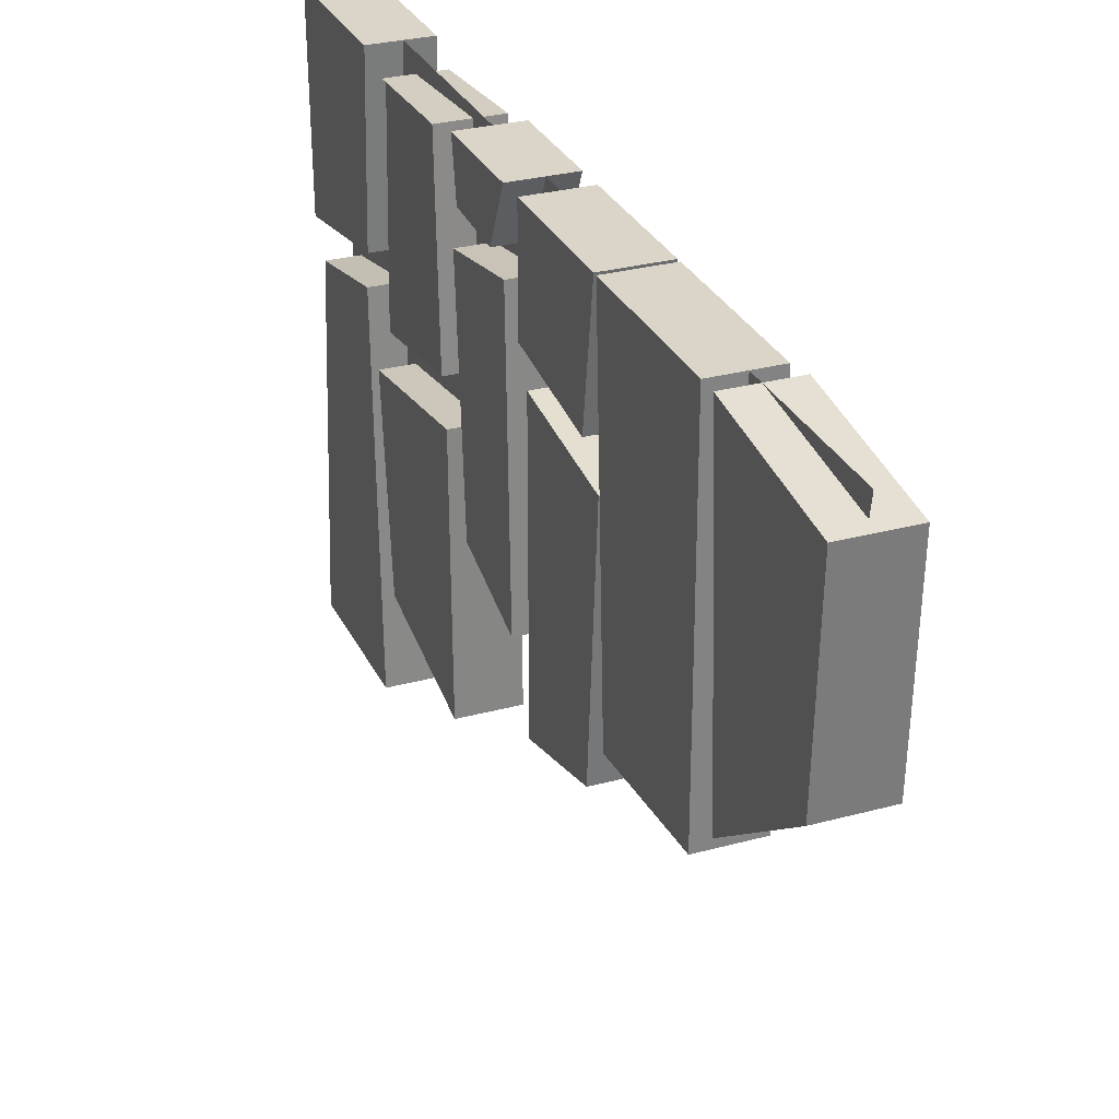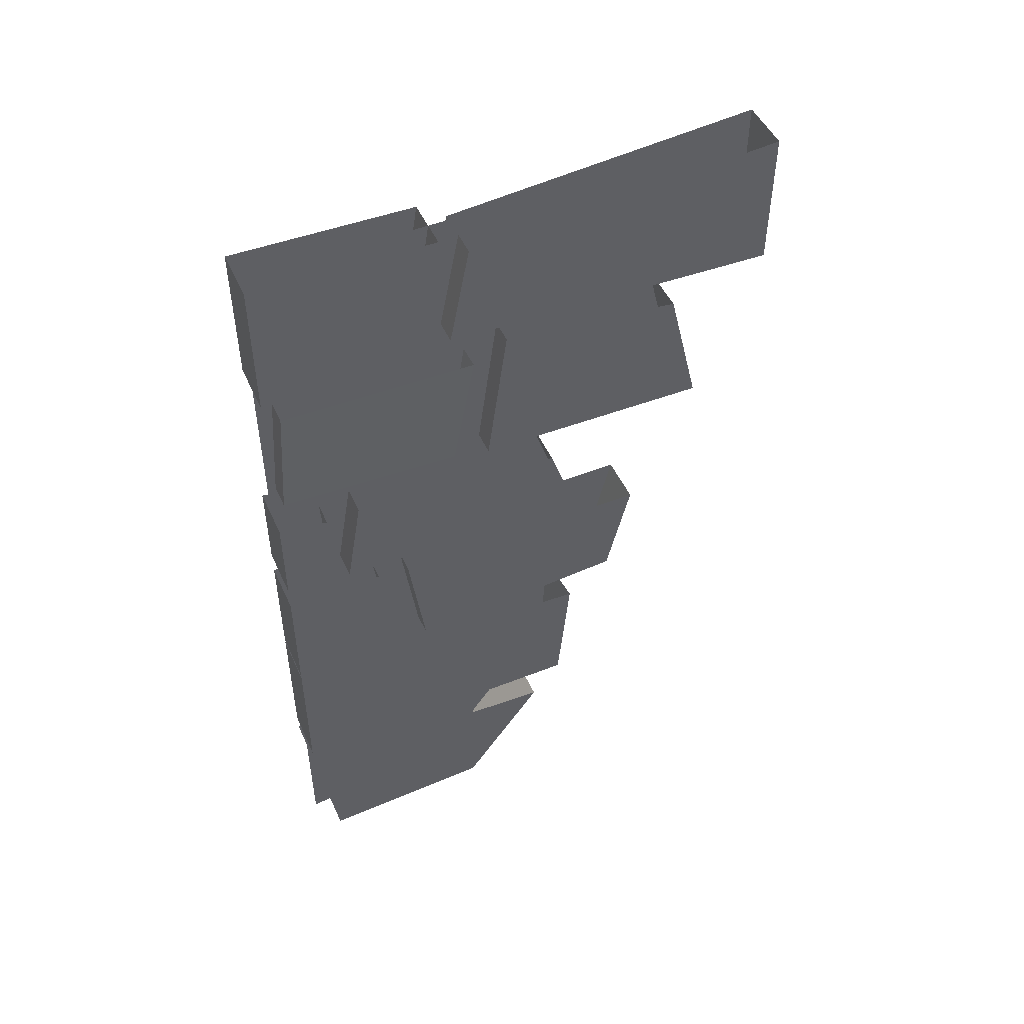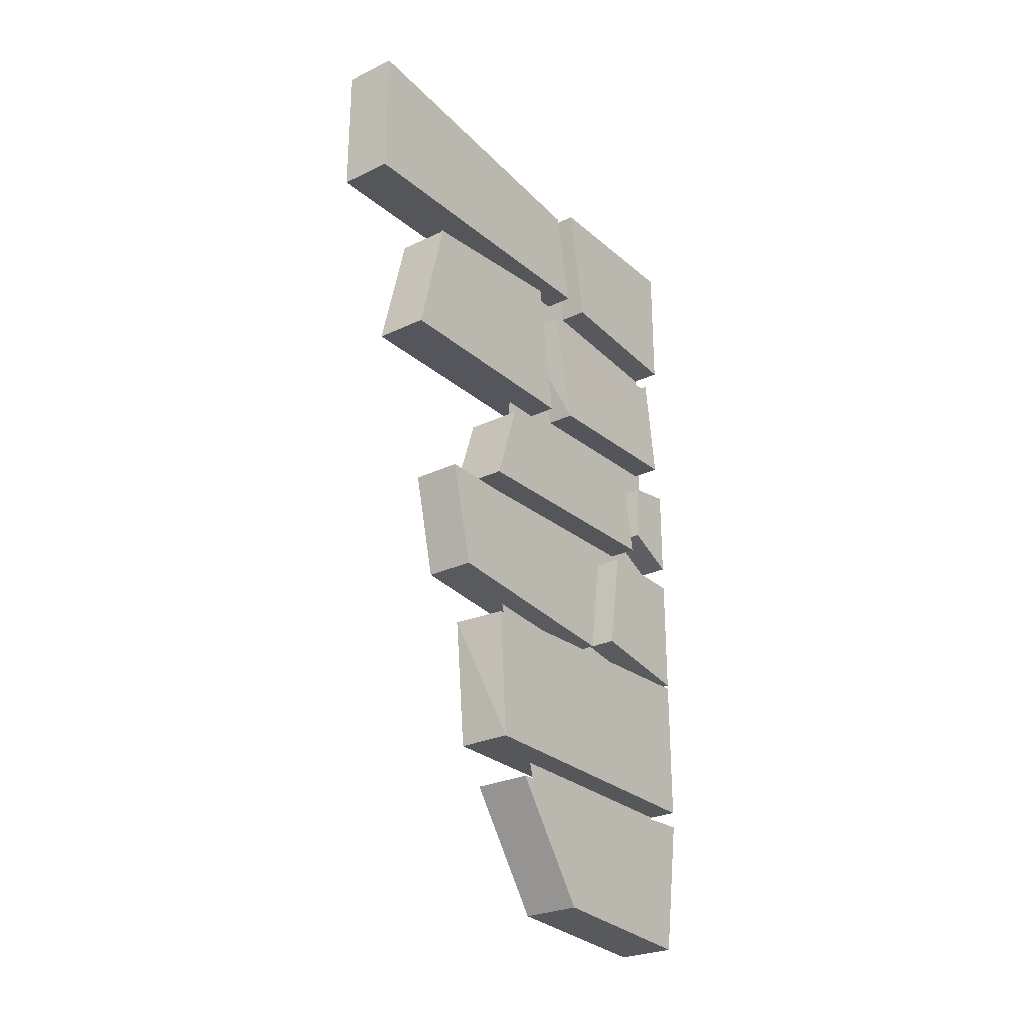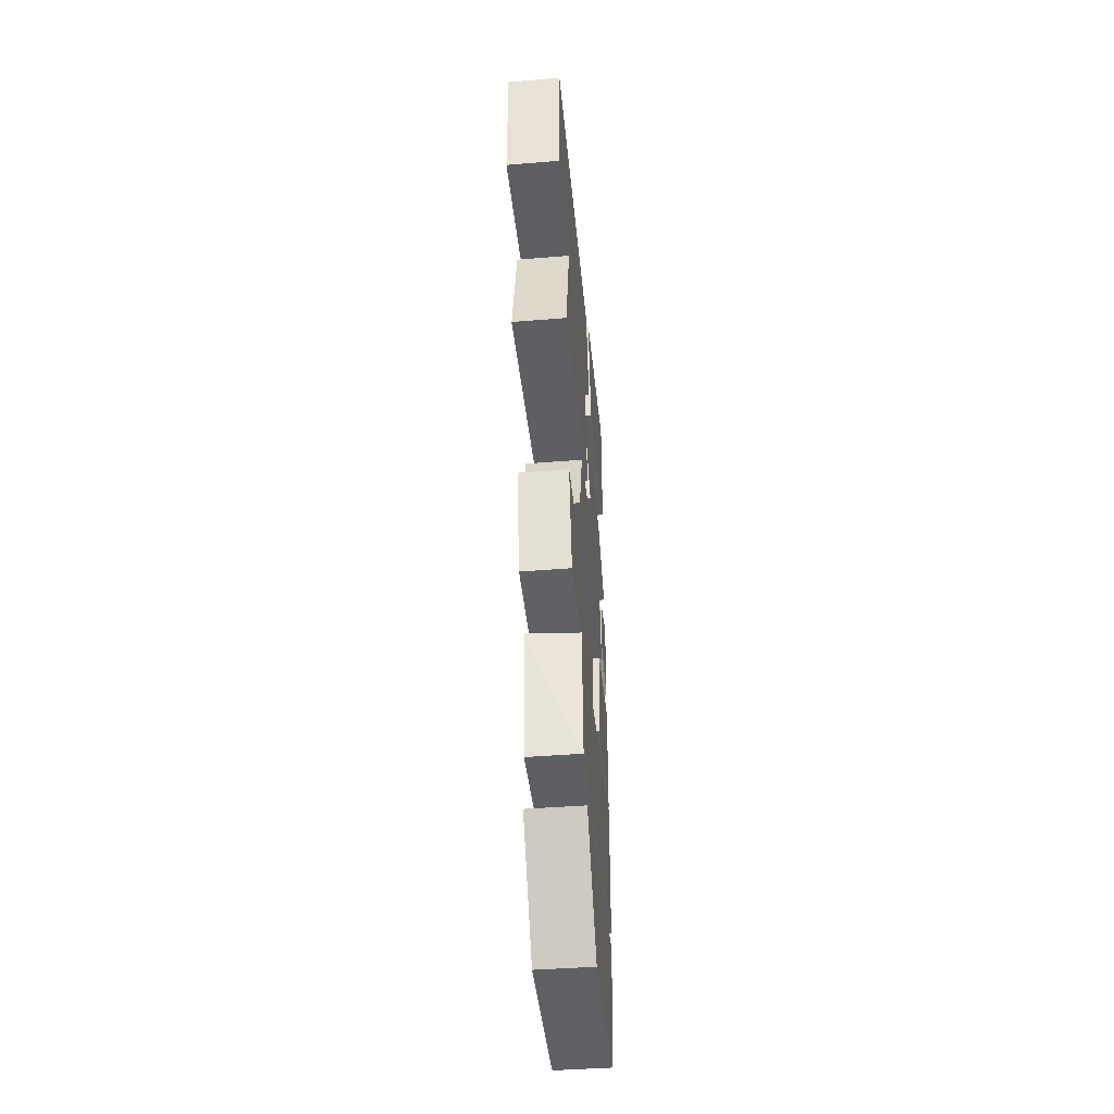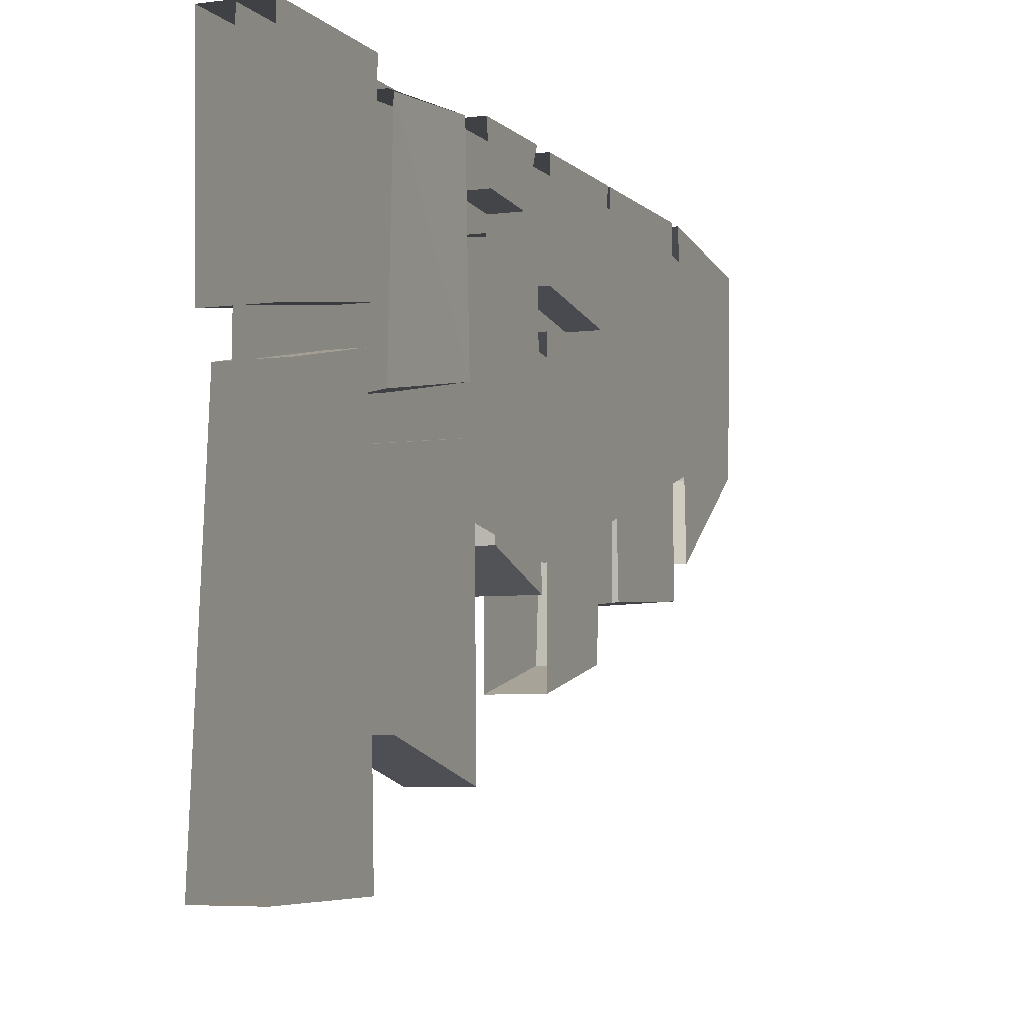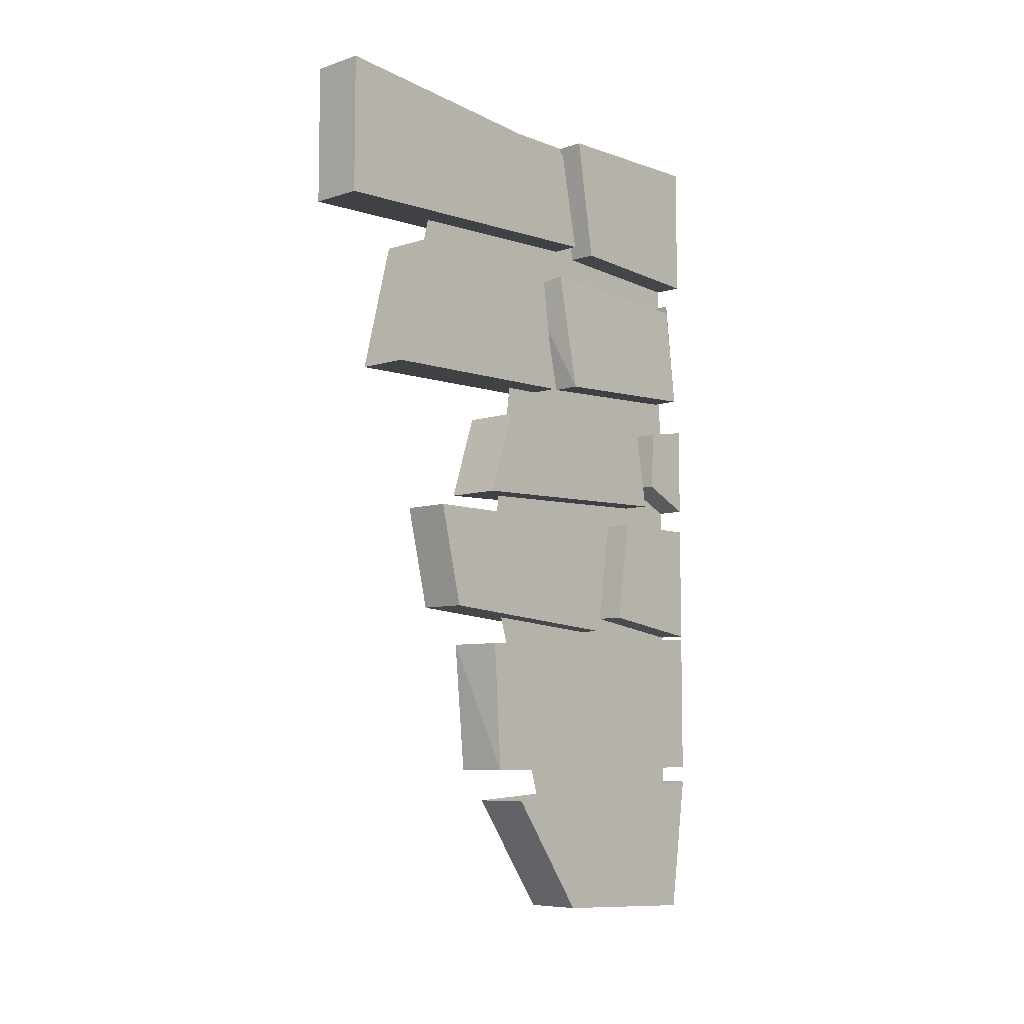
<metadata>
{"format":"obj","ext":"obj","renderer":"f3d","projection":"perspective","resolution":1024,"background":"white","views":[{"elev":29.4,"azim":-21.8,"up":"+Z"},{"elev":49.0,"azim":66.2,"up":"+Y"},{"elev":-27.1,"azim":-143.5,"up":"+Y"},{"elev":-41.2,"azim":-174.3,"up":"+Y"},{"elev":-5.5,"azim":-157.8,"up":"+Z"},{"elev":-7.3,"azim":-137.5,"up":"+Y"}]}
</metadata>
<code>
v -0.4922 0.007812 0.5
v -0.4922 -0.2578 0.5
v -0.3906 -0.2578 0.5
v -0.3906 0.007812 0.5
v -0.3906 0 0.1562
v -0.3906 -0.2422 0.1953
v -0.4922 -0.2422 0.1953
v -0.4922 0 0.1562
v -0.4922 -0.5938 0.5
v -0.4922 -0.7734 0.5
v -0.3906 -0.7734 0.5
v -0.3906 -0.5938 0.5
v -0.3906 -0.6094 0.4062
v -0.3906 -0.7266 0.3984
v -0.4922 -0.7266 0.3984
v -0.4922 -0.6094 0.4062
v -0.4922 -0.8203 0.5
v -0.4922 -1.055 0.5
v -0.3906 -1.055 0.5
v -0.3906 -0.8203 0.5
v -0.3906 -0.8203 0.3125
v -0.3906 -1.023 0.2812
v -0.4922 -1.023 0.2812
v -0.4922 -0.8203 0.3125
v -0.4922 -1.062 0.5
v -0.4922 -1.344 0.5
v -0.3906 -1.344 0.5
v -0.3906 -1.062 0.5
v -0.3906 -1.094 -0.1172
v -0.3906 -1.344 -0.09375
v -0.4922 -1.344 -0.09375
v -0.4922 -1.094 -0.1094
v -0.4922 -1.375 0.5
v -0.4922 -1.641 0.4609
v -0.3828 -1.641 0.4609
v -0.3828 -1.375 0.5
v -0.3828 -1.625 0.125
v -0.3828 -1.406 -0.03125
v -0.4922 -1.625 0.125
v -0.4922 -1.406 -0.03125
v -0.4844 -0.3047 0.4688
v -0.4922 -0.5234 0.4844
v -0.3906 -0.5234 0.4844
v -0.3906 -0.3047 0.4688
v -0.3984 -0.3203 0.09375
v -0.3906 -0.5391 0.1406
v -0.4922 -0.5391 0.1406
v -0.4844 -0.3047 0.1016
v -0.4844 -0.3203 0.4688
v -0.3906 0.007812 -0.5
v -0.3906 -0.2344 0.1406
v -0.3906 -0.2578 -0.5
v -0.4922 -0.2578 -0.5
v -0.4922 0.007812 -0.5
v -0.4922 -0.03906 0.1016
v -0.4922 -0.2344 0.1406
v -0.3906 -0.03906 0.1016
v -0.3906 -0.2734 0.03125
v -0.3906 -0.5547 0.07031
v -0.3906 -0.5625 -0.375
v -0.3906 -0.3125 -0.3125
v -0.4922 -0.5625 -0.375
v -0.4922 -0.3125 -0.3125
v -0.4922 -0.5547 0.07031
v -0.4922 -0.2734 0.03125
v -0.3828 -0.5938 0.3438
v -0.3828 -0.7734 0.375
v -0.3828 -0.7891 -0.1172
v -0.3828 -0.625 -0.0625
v -0.4922 -0.7891 -0.1172
v -0.4922 -0.625 -0.0625
v -0.4922 -0.7734 0.375
v -0.4922 -0.5938 0.3438
v -0.3906 -0.8281 0.25
v -0.3906 -1.055 0.2188
v -0.3906 -1.023 -0.2031
v -0.3906 -0.8281 -0.25
v -0.4844 -1.023 -0.2031
v -0.4844 -0.8281 -0.25
v -0.4844 -1.055 0.2188
v -0.4844 -0.8281 0.25
v -0.4375 0 -0.1875
v -0.4375 -0.5 -0.3125
v -0.4375 -0.5 0
v -0.4375 0 0.5
v -0.4375 -0.9375 -0.0625
v -0.4375 -1.562 0.125
v -0.4375 -1.625 0.5
f 1 2 3
f 1 3 4
f 4 3 5
f 5 3 6
f 8 7 1
f 1 7 2
f 50 51 52
f 50 52 53
f 50 53 54
f 54 53 55
f 55 53 56
f 57 51 50
f 5 6 7
f 5 7 8
f 2 7 6
f 2 6 3
f 9 10 11
f 9 11 12
f 12 11 13
f 13 11 14
f 13 14 15
f 13 15 16
f 16 15 9
f 9 15 10
f 10 15 14
f 10 14 11
f 21 22 23
f 21 23 24
f 18 23 22
f 18 22 19
f 29 30 31
f 29 31 32
f 26 31 30
f 26 30 27
f 38 37 39
f 38 39 40
f 45 46 47
f 45 47 48
f 42 47 46
f 42 46 43
f 55 56 51
f 55 51 57
f 65 64 59
f 65 59 58
f 66 67 68
f 66 68 69
f 69 68 70
f 69 70 71
f 71 70 72
f 71 72 73
f 73 72 67
f 73 67 66
f 77 76 78
f 77 78 79
f 81 80 75
f 81 75 74
f 80 78 76
f 80 76 75
f 34 39 37
f 34 37 35
f 68 67 72
f 68 72 70
f 60 64 62
f 64 60 59
f 52 51 56
f 52 56 53
f 17 18 19
f 17 19 20
f 20 19 21
f 21 19 22
f 24 23 17
f 17 23 18
f 74 75 76
f 74 76 77
f 79 78 80
f 79 80 81
f 25 26 27
f 25 27 28
f 28 27 29
f 29 27 30
f 32 31 25
f 25 31 26
f 33 34 35
f 33 35 36
f 36 35 37
f 36 37 38
f 40 39 34
f 40 34 33
f 41 42 43
f 41 43 44
f 44 43 45
f 45 43 46
f 48 47 49
f 49 47 42
f 58 59 60
f 58 60 61
f 61 60 62
f 61 62 63
f 63 62 64
f 63 64 65
f 82 83 84
f 82 84 85
f 82 85 83
f 83 85 84
f 84 85 86
f 84 86 87
f 84 87 88
f 84 88 85
f 85 88 87
f 85 87 86

</code>
